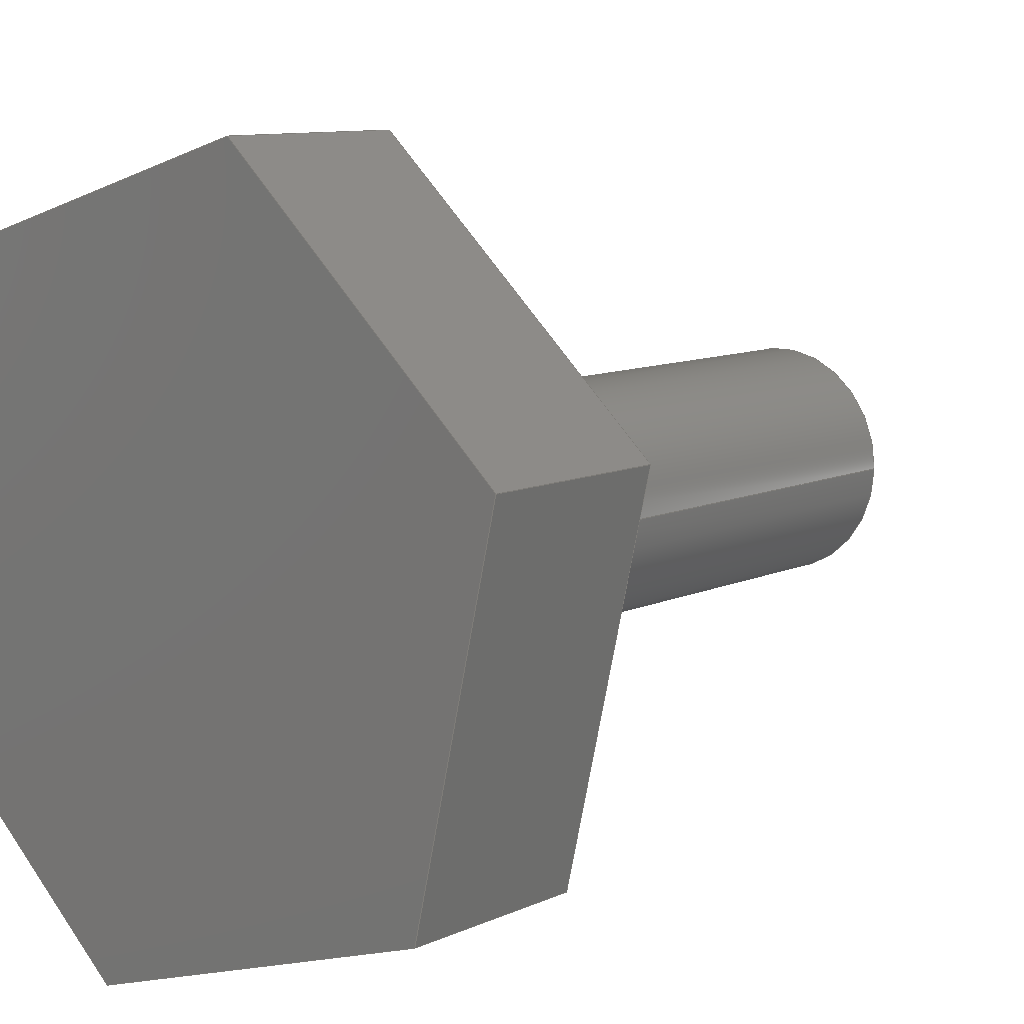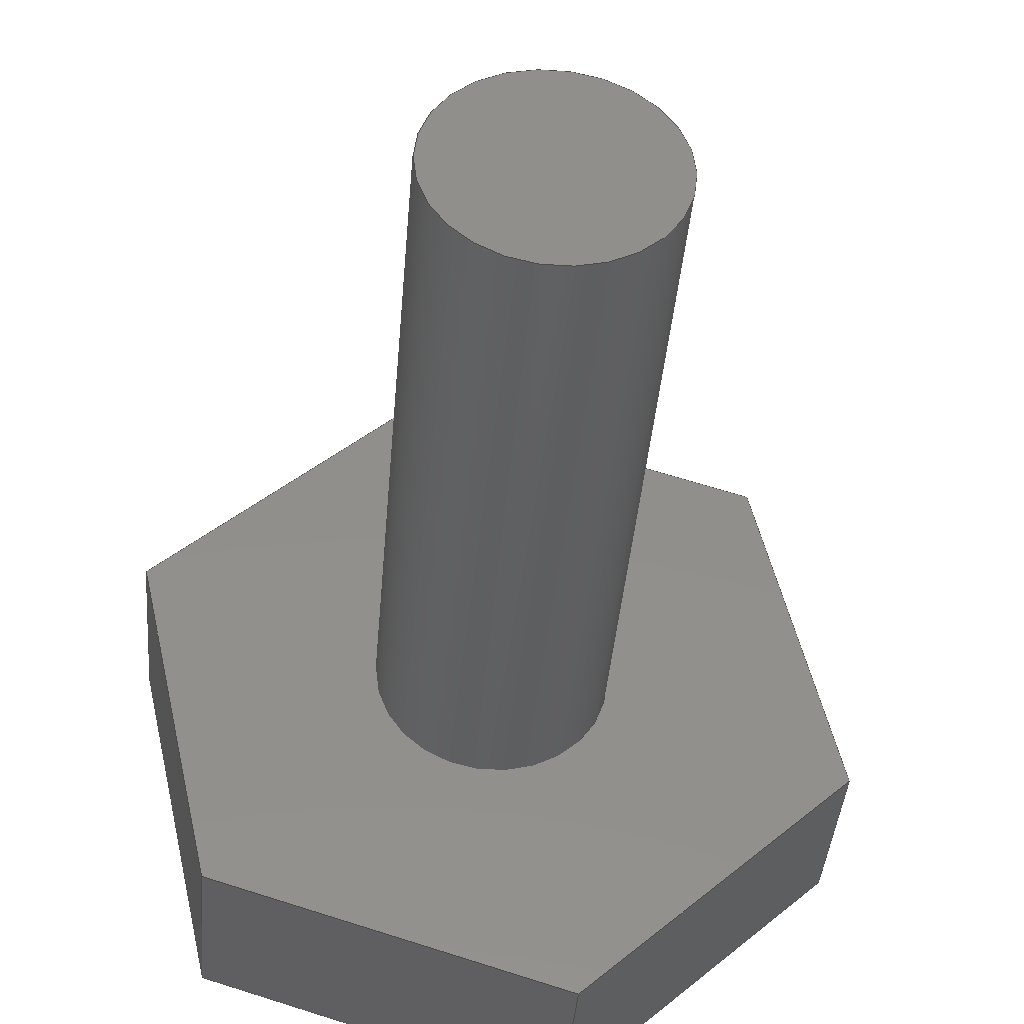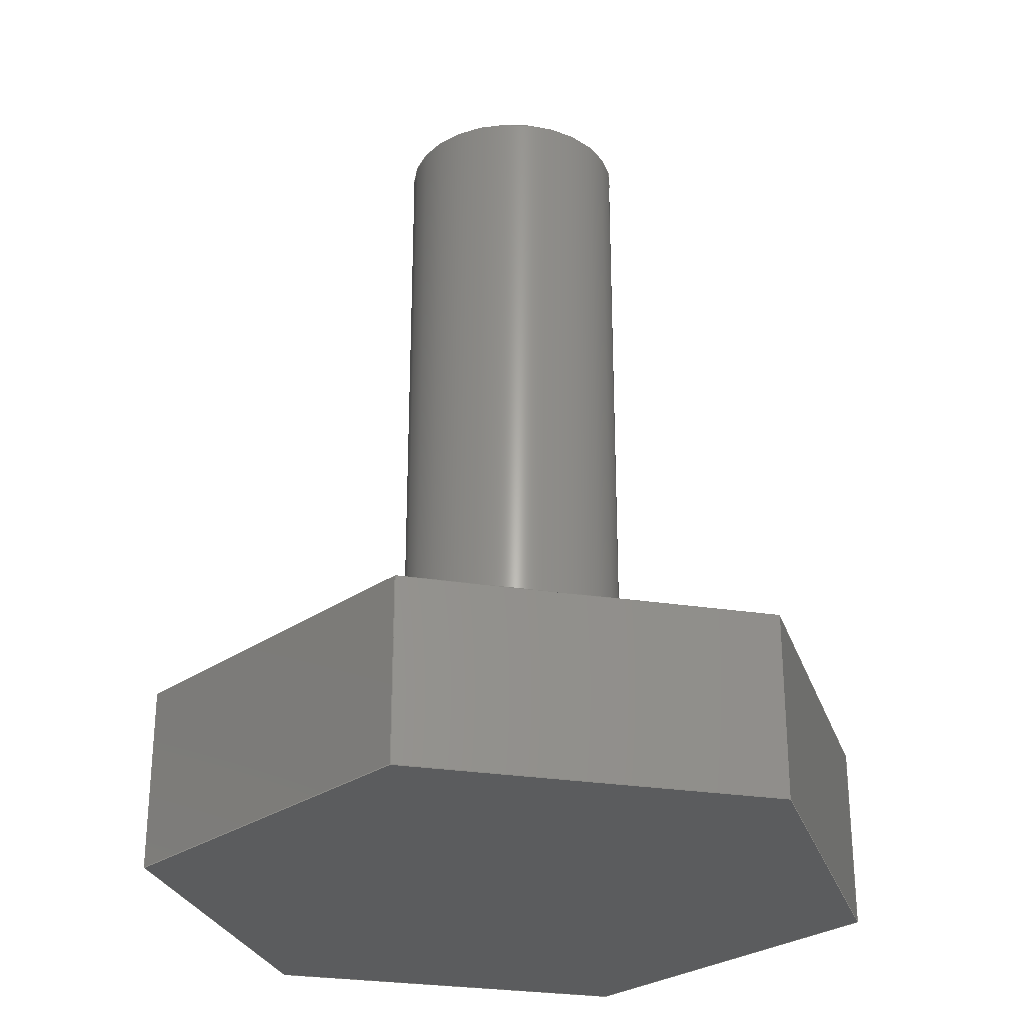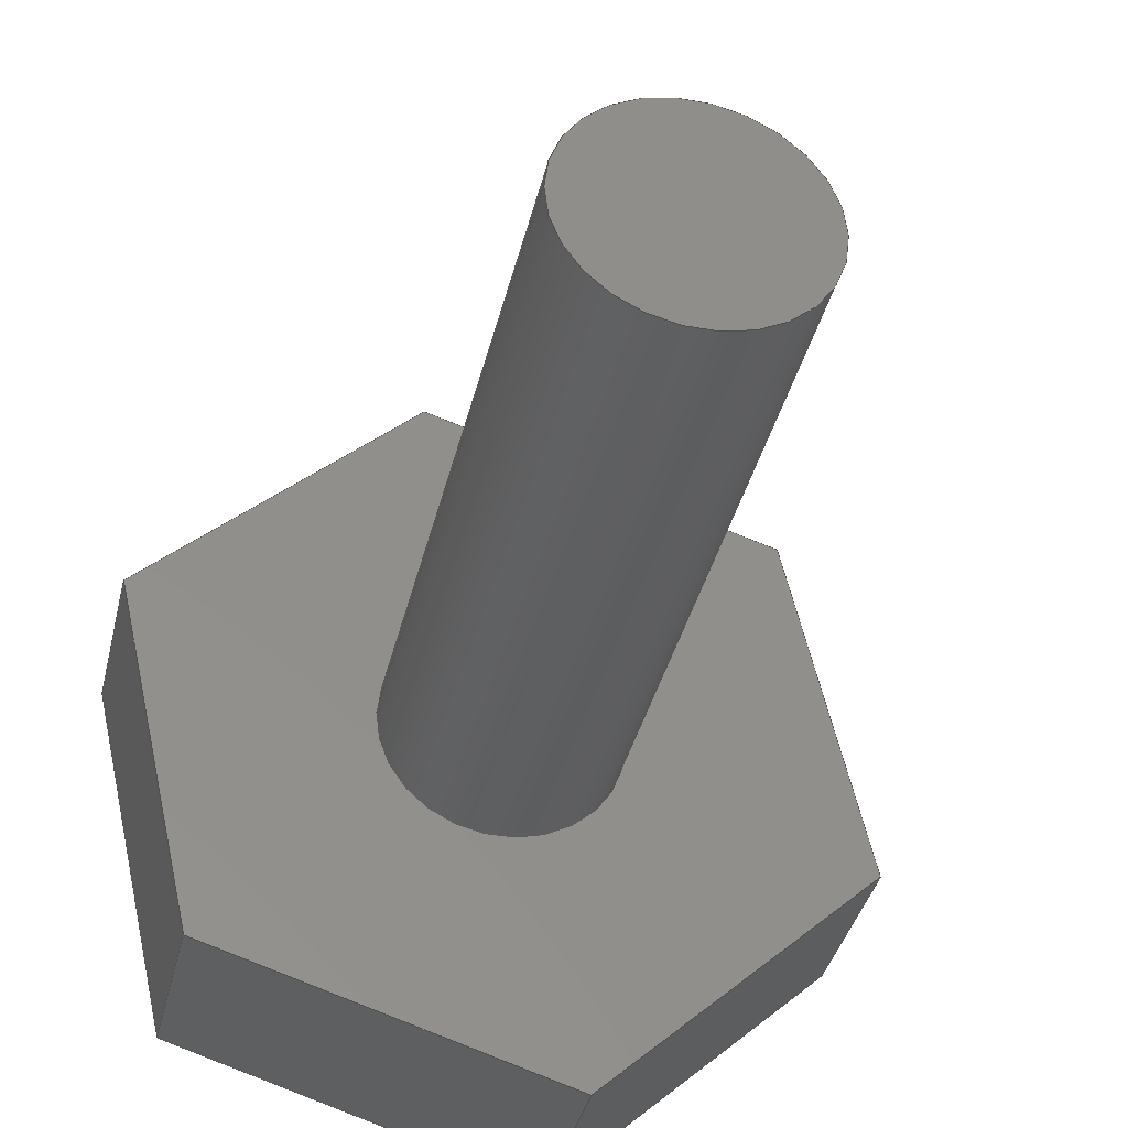
<metadata>
{"format":"step","ext":"step","renderer":"f3d","projection":"perspective","resolution":1024,"background":"white","views":[{"elev":9.7,"azim":40.0,"up":"+Z"},{"elev":-40.0,"azim":175.4,"up":"+Z"},{"elev":-28.0,"azim":-30.4,"up":"+Y"},{"elev":-37.2,"azim":167.1,"up":"+Z"}]}
</metadata>
<code>
ISO-10303-21;
DATA;
#1=MECHANICAL_DESIGN_GEOMETRIC_PRESENTATION_REPRESENTATION('',(#4),#285);
#2=SHAPE_REPRESENTATION_RELATIONSHIP('SRR','None',#292,#3);
#3=ADVANCED_BREP_SHAPE_REPRESENTATION('',(#5),#284);
#4=STYLED_ITEM('',(#302),#5);
#5=MANIFOLD_SOLID_BREP('Body1',#165);
#6=FACE_BOUND('',#35,.T.);
#7=PLANE('',#182);
#8=PLANE('',#183);
#9=PLANE('',#184);
#10=PLANE('',#185);
#11=PLANE('',#186);
#12=PLANE('',#187);
#13=PLANE('',#188);
#14=PLANE('',#189);
#15=PLANE('',#190);
#16=FACE_OUTER_BOUND('',#26,.T.);
#17=FACE_OUTER_BOUND('',#27,.T.);
#18=FACE_OUTER_BOUND('',#28,.T.);
#19=FACE_OUTER_BOUND('',#29,.T.);
#20=FACE_OUTER_BOUND('',#30,.T.);
#21=FACE_OUTER_BOUND('',#31,.T.);
#22=FACE_OUTER_BOUND('',#32,.T.);
#23=FACE_OUTER_BOUND('',#33,.T.);
#24=FACE_OUTER_BOUND('',#34,.T.);
#25=FACE_OUTER_BOUND('',#36,.T.);
#26=EDGE_LOOP('',(#112,#113,#114,#115));
#27=EDGE_LOOP('',(#116));
#28=EDGE_LOOP('',(#117,#118,#119,#120));
#29=EDGE_LOOP('',(#121,#122,#123,#124));
#30=EDGE_LOOP('',(#125,#126,#127,#128));
#31=EDGE_LOOP('',(#129,#130,#131,#132));
#32=EDGE_LOOP('',(#133,#134,#135,#136));
#33=EDGE_LOOP('',(#137,#138,#139,#140));
#34=EDGE_LOOP('',(#141,#142,#143,#144,#145,#146));
#35=EDGE_LOOP('',(#147));
#36=EDGE_LOOP('',(#148,#149,#150,#151,#152,#153));
#37=LINE('',#241,#56);
#38=LINE('',#247,#57);
#39=LINE('',#249,#58);
#40=LINE('',#251,#59);
#41=LINE('',#252,#60);
#42=LINE('',#255,#61);
#43=LINE('',#257,#62);
#44=LINE('',#258,#63);
#45=LINE('',#261,#64);
#46=LINE('',#263,#65);
#47=LINE('',#264,#66);
#48=LINE('',#267,#67);
#49=LINE('',#269,#68);
#50=LINE('',#270,#69);
#51=LINE('',#273,#70);
#52=LINE('',#275,#71);
#53=LINE('',#276,#72);
#54=LINE('',#278,#73);
#55=LINE('',#279,#74);
#56=VECTOR('',#197,0.05);
#57=VECTOR('',#204,1);
#58=VECTOR('',#205,1);
#59=VECTOR('',#206,1);
#60=VECTOR('',#207,1);
#61=VECTOR('',#210,1);
#62=VECTOR('',#211,1);
#63=VECTOR('',#212,1);
#64=VECTOR('',#215,1);
#65=VECTOR('',#216,1);
#66=VECTOR('',#217,1);
#67=VECTOR('',#220,1);
#68=VECTOR('',#221,1);
#69=VECTOR('',#222,1);
#70=VECTOR('',#225,1);
#71=VECTOR('',#226,1);
#72=VECTOR('',#227,1);
#73=VECTOR('',#230,1);
#74=VECTOR('',#231,1);
#75=CIRCLE('',#180,0.05);
#76=CIRCLE('',#181,0.05);
#77=VERTEX_POINT('',#238);
#78=VERTEX_POINT('',#240);
#79=VERTEX_POINT('',#245);
#80=VERTEX_POINT('',#246);
#81=VERTEX_POINT('',#248);
#82=VERTEX_POINT('',#250);
#83=VERTEX_POINT('',#254);
#84=VERTEX_POINT('',#256);
#85=VERTEX_POINT('',#260);
#86=VERTEX_POINT('',#262);
#87=VERTEX_POINT('',#266);
#88=VERTEX_POINT('',#268);
#89=VERTEX_POINT('',#272);
#90=VERTEX_POINT('',#274);
#91=EDGE_CURVE('',#77,#77,#75,.T.);
#92=EDGE_CURVE('',#77,#78,#37,.T.);
#93=EDGE_CURVE('',#78,#78,#76,.T.);
#94=EDGE_CURVE('',#79,#80,#38,.T.);
#95=EDGE_CURVE('',#80,#81,#39,.T.);
#96=EDGE_CURVE('',#82,#81,#40,.T.);
#97=EDGE_CURVE('',#79,#82,#41,.T.);
#98=EDGE_CURVE('',#83,#79,#42,.T.);
#99=EDGE_CURVE('',#84,#82,#43,.T.);
#100=EDGE_CURVE('',#83,#84,#44,.T.);
#101=EDGE_CURVE('',#85,#83,#45,.T.);
#102=EDGE_CURVE('',#86,#84,#46,.T.);
#103=EDGE_CURVE('',#85,#86,#47,.T.);
#104=EDGE_CURVE('',#87,#85,#48,.T.);
#105=EDGE_CURVE('',#88,#86,#49,.T.);
#106=EDGE_CURVE('',#87,#88,#50,.T.);
#107=EDGE_CURVE('',#89,#87,#51,.T.);
#108=EDGE_CURVE('',#90,#88,#52,.T.);
#109=EDGE_CURVE('',#89,#90,#53,.T.);
#110=EDGE_CURVE('',#80,#89,#54,.T.);
#111=EDGE_CURVE('',#81,#90,#55,.T.);
#112=ORIENTED_EDGE('',*,*,#91,.F.);
#113=ORIENTED_EDGE('',*,*,#92,.T.);
#114=ORIENTED_EDGE('',*,*,#93,.F.);
#115=ORIENTED_EDGE('',*,*,#92,.F.);
#116=ORIENTED_EDGE('',*,*,#91,.T.);
#117=ORIENTED_EDGE('',*,*,#94,.T.);
#118=ORIENTED_EDGE('',*,*,#95,.T.);
#119=ORIENTED_EDGE('',*,*,#96,.F.);
#120=ORIENTED_EDGE('',*,*,#97,.F.);
#121=ORIENTED_EDGE('',*,*,#98,.T.);
#122=ORIENTED_EDGE('',*,*,#97,.T.);
#123=ORIENTED_EDGE('',*,*,#99,.F.);
#124=ORIENTED_EDGE('',*,*,#100,.F.);
#125=ORIENTED_EDGE('',*,*,#101,.T.);
#126=ORIENTED_EDGE('',*,*,#100,.T.);
#127=ORIENTED_EDGE('',*,*,#102,.F.);
#128=ORIENTED_EDGE('',*,*,#103,.F.);
#129=ORIENTED_EDGE('',*,*,#104,.T.);
#130=ORIENTED_EDGE('',*,*,#103,.T.);
#131=ORIENTED_EDGE('',*,*,#105,.F.);
#132=ORIENTED_EDGE('',*,*,#106,.F.);
#133=ORIENTED_EDGE('',*,*,#107,.T.);
#134=ORIENTED_EDGE('',*,*,#106,.T.);
#135=ORIENTED_EDGE('',*,*,#108,.F.);
#136=ORIENTED_EDGE('',*,*,#109,.F.);
#137=ORIENTED_EDGE('',*,*,#110,.T.);
#138=ORIENTED_EDGE('',*,*,#109,.T.);
#139=ORIENTED_EDGE('',*,*,#111,.F.);
#140=ORIENTED_EDGE('',*,*,#95,.F.);
#141=ORIENTED_EDGE('',*,*,#111,.T.);
#142=ORIENTED_EDGE('',*,*,#108,.T.);
#143=ORIENTED_EDGE('',*,*,#105,.T.);
#144=ORIENTED_EDGE('',*,*,#102,.T.);
#145=ORIENTED_EDGE('',*,*,#99,.T.);
#146=ORIENTED_EDGE('',*,*,#96,.T.);
#147=ORIENTED_EDGE('',*,*,#93,.T.);
#148=ORIENTED_EDGE('',*,*,#110,.F.);
#149=ORIENTED_EDGE('',*,*,#94,.F.);
#150=ORIENTED_EDGE('',*,*,#98,.F.);
#151=ORIENTED_EDGE('',*,*,#101,.F.);
#152=ORIENTED_EDGE('',*,*,#104,.F.);
#153=ORIENTED_EDGE('',*,*,#107,.F.);
#154=CYLINDRICAL_SURFACE('',#179,0.05);
#155=ADVANCED_FACE('',(#16),#154,.T.);
#156=ADVANCED_FACE('',(#17),#7,.T.);
#157=ADVANCED_FACE('',(#18),#8,.T.);
#158=ADVANCED_FACE('',(#19),#9,.T.);
#159=ADVANCED_FACE('',(#20),#10,.T.);
#160=ADVANCED_FACE('',(#21),#11,.T.);
#161=ADVANCED_FACE('',(#22),#12,.T.);
#162=ADVANCED_FACE('',(#23),#13,.T.);
#163=ADVANCED_FACE('',(#24,#6),#14,.T.);
#164=ADVANCED_FACE('',(#25),#15,.F.);
#165=CLOSED_SHELL('',(#155,#156,#157,#158,#159,#160,#161,#162,#163,#164));
#166=DERIVED_UNIT_ELEMENT(#168,1);
#167=DERIVED_UNIT_ELEMENT(#287,3);
#168=(
MASS_UNIT()
NAMED_UNIT(*)
SI_UNIT(.KILO.,.GRAM.)
);
#169=DERIVED_UNIT((#166,#167));
#170=MEASURE_REPRESENTATION_ITEM('density measure',
POSITIVE_RATIO_MEASURE(7850),#169);
#171=PROPERTY_DEFINITION_REPRESENTATION(#176,#173);
#172=PROPERTY_DEFINITION_REPRESENTATION(#177,#174);
#173=REPRESENTATION('material name',(#175),#284);
#174=REPRESENTATION('density',(#170),#284);
#175=DESCRIPTIVE_REPRESENTATION_ITEM('Steel','Steel');
#176=PROPERTY_DEFINITION('material property','material name',#294);
#177=PROPERTY_DEFINITION('material property','density of part',#294);
#178=AXIS2_PLACEMENT_3D('placement',#236,#191,#192);
#179=AXIS2_PLACEMENT_3D('',#237,#193,#194);
#180=AXIS2_PLACEMENT_3D('',#239,#195,#196);
#181=AXIS2_PLACEMENT_3D('',#242,#198,#199);
#182=AXIS2_PLACEMENT_3D('',#243,#200,#201);
#183=AXIS2_PLACEMENT_3D('',#244,#202,#203);
#184=AXIS2_PLACEMENT_3D('',#253,#208,#209);
#185=AXIS2_PLACEMENT_3D('',#259,#213,#214);
#186=AXIS2_PLACEMENT_3D('',#265,#218,#219);
#187=AXIS2_PLACEMENT_3D('',#271,#223,#224);
#188=AXIS2_PLACEMENT_3D('',#277,#228,#229);
#189=AXIS2_PLACEMENT_3D('',#280,#232,#233);
#190=AXIS2_PLACEMENT_3D('',#281,#234,#235);
#191=DIRECTION('axis',(0,0,1));
#192=DIRECTION('refdir',(1,0,0));
#193=DIRECTION('center_axis',(0,1,0));
#194=DIRECTION('ref_axis',(-1,0,0));
#195=DIRECTION('center_axis',(0,1,0));
#196=DIRECTION('ref_axis',(-1,0,0));
#197=DIRECTION('',(0,-1,0));
#198=DIRECTION('center_axis',(0,-1,0));
#199=DIRECTION('ref_axis',(-1,0,0));
#200=DIRECTION('center_axis',(0,1,0));
#201=DIRECTION('ref_axis',(-1,0,0));
#202=DIRECTION('center_axis',(-0.9752,0,0.2214));
#203=DIRECTION('ref_axis',(0.2214,0,0.9752));
#204=DIRECTION('',(0.2214,0,0.9752));
#205=DIRECTION('',(0,1,0));
#206=DIRECTION('',(0.2214,0,0.9752));
#207=DIRECTION('',(0,1,0));
#208=DIRECTION('center_axis',(-0.6793,0,-0.7338));
#209=DIRECTION('ref_axis',(-0.7338,0,0.6793));
#210=DIRECTION('',(-0.7338,0,0.6793));
#211=DIRECTION('',(-0.7338,0,0.6793));
#212=DIRECTION('',(0,1,0));
#213=DIRECTION('center_axis',(0.2958,0,-0.9552));
#214=DIRECTION('ref_axis',(-0.9552,0,-0.2958));
#215=DIRECTION('',(-0.9552,0,-0.2958));
#216=DIRECTION('',(-0.9552,0,-0.2958));
#217=DIRECTION('',(0,1,0));
#218=DIRECTION('center_axis',(0.9752,0,-0.2214));
#219=DIRECTION('ref_axis',(-0.2214,0,-0.9752));
#220=DIRECTION('',(-0.2214,0,-0.9752));
#221=DIRECTION('',(-0.2214,0,-0.9752));
#222=DIRECTION('',(0,1,0));
#223=DIRECTION('center_axis',(0.6793,0,0.7338));
#224=DIRECTION('ref_axis',(0.7338,0,-0.6793));
#225=DIRECTION('',(0.7338,0,-0.6793));
#226=DIRECTION('',(0.7338,0,-0.6793));
#227=DIRECTION('',(0,1,0));
#228=DIRECTION('center_axis',(-0.2958,0,0.9552));
#229=DIRECTION('ref_axis',(0.9552,0,0.2958));
#230=DIRECTION('',(0.9552,0,0.2958));
#231=DIRECTION('',(0.9552,0,0.2958));
#232=DIRECTION('center_axis',(0,1,0));
#233=DIRECTION('ref_axis',(0,0,1));
#234=DIRECTION('center_axis',(0,1,0));
#235=DIRECTION('ref_axis',(1,0,0));
#236=CARTESIAN_POINT('',(0,0,0));
#237=CARTESIAN_POINT('Origin',(0.85,0.08,-0.3));
#238=CARTESIAN_POINT('',(0.9,0.38,-0.3));
#239=CARTESIAN_POINT('Origin',(0.85,0.38,-0.3));
#240=CARTESIAN_POINT('',(0.9,0.08,-0.3));
#241=CARTESIAN_POINT('',(0.9,0.08,-0.3));
#242=CARTESIAN_POINT('Origin',(0.85,0.08,-0.3));
#243=CARTESIAN_POINT('Origin',(0.85,0.38,-0.3));
#244=CARTESIAN_POINT('Origin',(0.6972,0,-0.3473));
#245=CARTESIAN_POINT('',(0.6972,0,-0.3473));
#246=CARTESIAN_POINT('',(0.7326,0,-0.1913));
#247=CARTESIAN_POINT('',(0.6972,0,-0.3473));
#248=CARTESIAN_POINT('',(0.7326,0.08,-0.1913));
#249=CARTESIAN_POINT('',(0.7326,0,-0.1913));
#250=CARTESIAN_POINT('',(0.6972,0.08,-0.3473));
#251=CARTESIAN_POINT('',(0.6972,0.08,-0.3473));
#252=CARTESIAN_POINT('',(0.6972,0,-0.3473));
#253=CARTESIAN_POINT('Origin',(0.8146,0,-0.456));
#254=CARTESIAN_POINT('',(0.8146,0,-0.456));
#255=CARTESIAN_POINT('',(0.8146,0,-0.456));
#256=CARTESIAN_POINT('',(0.8146,0.08,-0.456));
#257=CARTESIAN_POINT('',(0.8146,0.08,-0.456));
#258=CARTESIAN_POINT('',(0.8146,0,-0.456));
#259=CARTESIAN_POINT('Origin',(0.9674,0,-0.4087));
#260=CARTESIAN_POINT('',(0.9674,0,-0.4087));
#261=CARTESIAN_POINT('',(0.9674,0,-0.4087));
#262=CARTESIAN_POINT('',(0.9674,0.08,-0.4087));
#263=CARTESIAN_POINT('',(0.9674,0.08,-0.4087));
#264=CARTESIAN_POINT('',(0.9674,0,-0.4087));
#265=CARTESIAN_POINT('Origin',(1.003,0,-0.2527));
#266=CARTESIAN_POINT('',(1.003,0,-0.2527));
#267=CARTESIAN_POINT('',(1.003,0,-0.2527));
#268=CARTESIAN_POINT('',(1.003,0.08,-0.2527));
#269=CARTESIAN_POINT('',(1.003,0.08,-0.2527));
#270=CARTESIAN_POINT('',(1.003,0,-0.2527));
#271=CARTESIAN_POINT('Origin',(0.8854,0,-0.144));
#272=CARTESIAN_POINT('',(0.8854,0,-0.144));
#273=CARTESIAN_POINT('',(0.8854,0,-0.144));
#274=CARTESIAN_POINT('',(0.8854,0.08,-0.144));
#275=CARTESIAN_POINT('',(0.8854,0.08,-0.144));
#276=CARTESIAN_POINT('',(0.8854,0,-0.144));
#277=CARTESIAN_POINT('Origin',(0.7326,0,-0.1913));
#278=CARTESIAN_POINT('',(0.7326,0,-0.1913));
#279=CARTESIAN_POINT('',(0.7326,0.08,-0.1913));
#280=CARTESIAN_POINT('Origin',(0.85,0.08,-0.3));
#281=CARTESIAN_POINT('Origin',(0.85,0,-0.3));
#282=UNCERTAINTY_MEASURE_WITH_UNIT(LENGTH_MEASURE(0.001),#286,
'DISTANCE_ACCURACY_VALUE',
'Maximum model space distance between geometric entities at asserted c
onnectivities');
#283=UNCERTAINTY_MEASURE_WITH_UNIT(LENGTH_MEASURE(0.001),#286,
'DISTANCE_ACCURACY_VALUE',
'Maximum model space distance between geometric entities at asserted c
onnectivities');
#284=(
GEOMETRIC_REPRESENTATION_CONTEXT(3)
GLOBAL_UNCERTAINTY_ASSIGNED_CONTEXT((#282))
GLOBAL_UNIT_ASSIGNED_CONTEXT((#286,#288,#289))
REPRESENTATION_CONTEXT('','3D')
);
#285=(
GEOMETRIC_REPRESENTATION_CONTEXT(3)
GLOBAL_UNCERTAINTY_ASSIGNED_CONTEXT((#283))
GLOBAL_UNIT_ASSIGNED_CONTEXT((#286,#288,#289))
REPRESENTATION_CONTEXT('','3D')
);
#286=(
LENGTH_UNIT()
NAMED_UNIT(*)
SI_UNIT(.CENTI.,.METRE.)
);
#287=(
LENGTH_UNIT()
NAMED_UNIT(*)
SI_UNIT($,.METRE.)
);
#288=(
NAMED_UNIT(*)
PLANE_ANGLE_UNIT()
SI_UNIT($,.RADIAN.)
);
#289=(
NAMED_UNIT(*)
SI_UNIT($,.STERADIAN.)
SOLID_ANGLE_UNIT()
);
#290=SHAPE_DEFINITION_REPRESENTATION(#291,#292);
#291=PRODUCT_DEFINITION_SHAPE('',$,#294);
#292=SHAPE_REPRESENTATION('',(#178),#284);
#293=PRODUCT_DEFINITION_CONTEXT('part definition',#298,'design');
#294=PRODUCT_DEFINITION('FusionComponent','FusionComponent',#295,#293);
#295=PRODUCT_DEFINITION_FORMATION('',$,#300);
#296=PRODUCT_RELATED_PRODUCT_CATEGORY('FusionComponent',
'FusionComponent',(#300));
#297=APPLICATION_PROTOCOL_DEFINITION('international standard',
'automotive_design',2009,#298);
#298=APPLICATION_CONTEXT(
'Core Data for Automotive Mechanical Design Process');
#299=PRODUCT_CONTEXT('part definition',#298,'mechanical');
#300=PRODUCT('FusionComponent','FusionComponent',$,(#299));
#301=PRESENTATION_STYLE_ASSIGNMENT((#303));
#302=PRESENTATION_STYLE_ASSIGNMENT((#304));
#303=SURFACE_STYLE_USAGE(.BOTH.,#305);
#304=SURFACE_STYLE_USAGE(.BOTH.,#306);
#305=SURFACE_SIDE_STYLE('',(#307));
#306=SURFACE_SIDE_STYLE('',(#308));
#307=SURFACE_STYLE_FILL_AREA(#309);
#308=SURFACE_STYLE_FILL_AREA(#310);
#309=FILL_AREA_STYLE('Steel - Satin',(#311));
#310=FILL_AREA_STYLE('Iron - Polished',(#312));
#311=FILL_AREA_STYLE_COLOUR('Steel - Satin',#313);
#312=FILL_AREA_STYLE_COLOUR('Iron - Polished',#314);
#313=COLOUR_RGB('Steel - Satin',0.6275,0.6275,0.6275);
#314=COLOUR_RGB('Iron - Polished',0.749,0.7412,0.7333);
ENDSEC;
END-ISO-10303-21;

</code>
